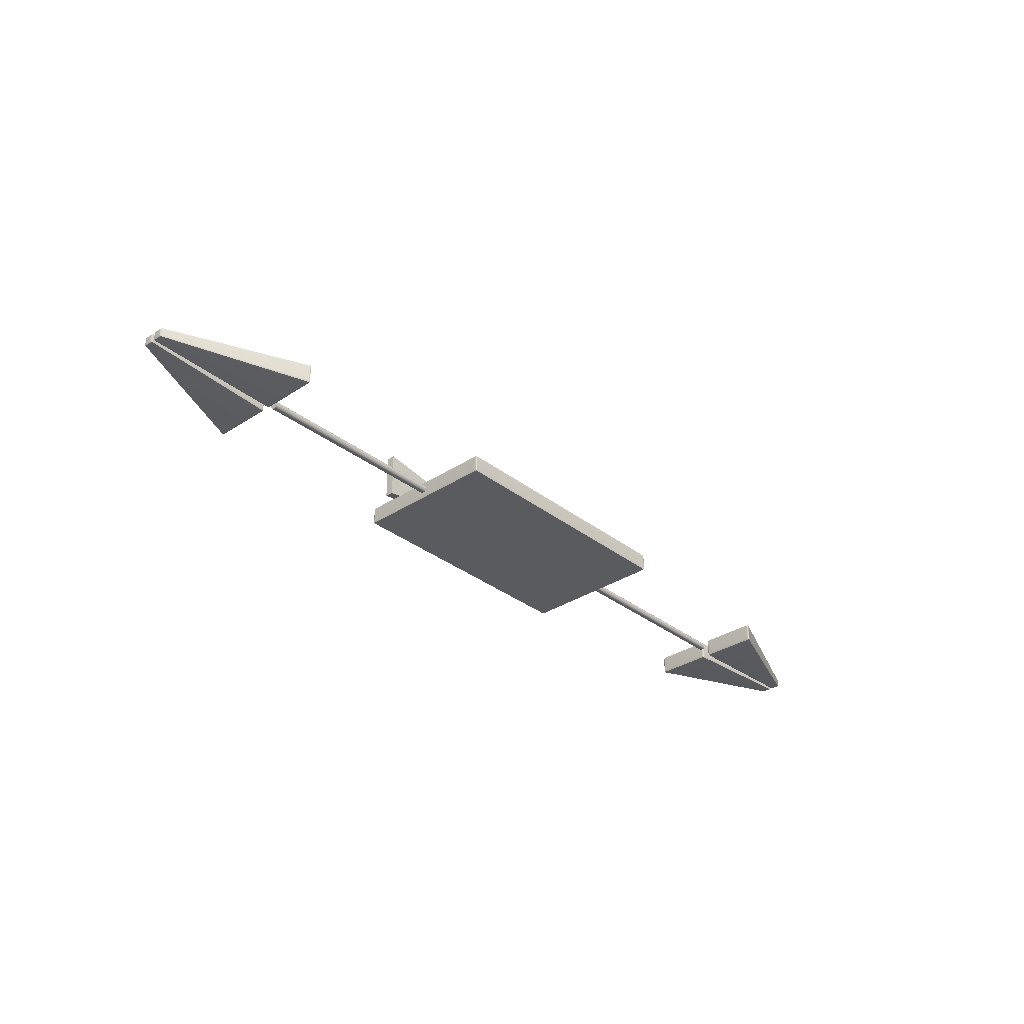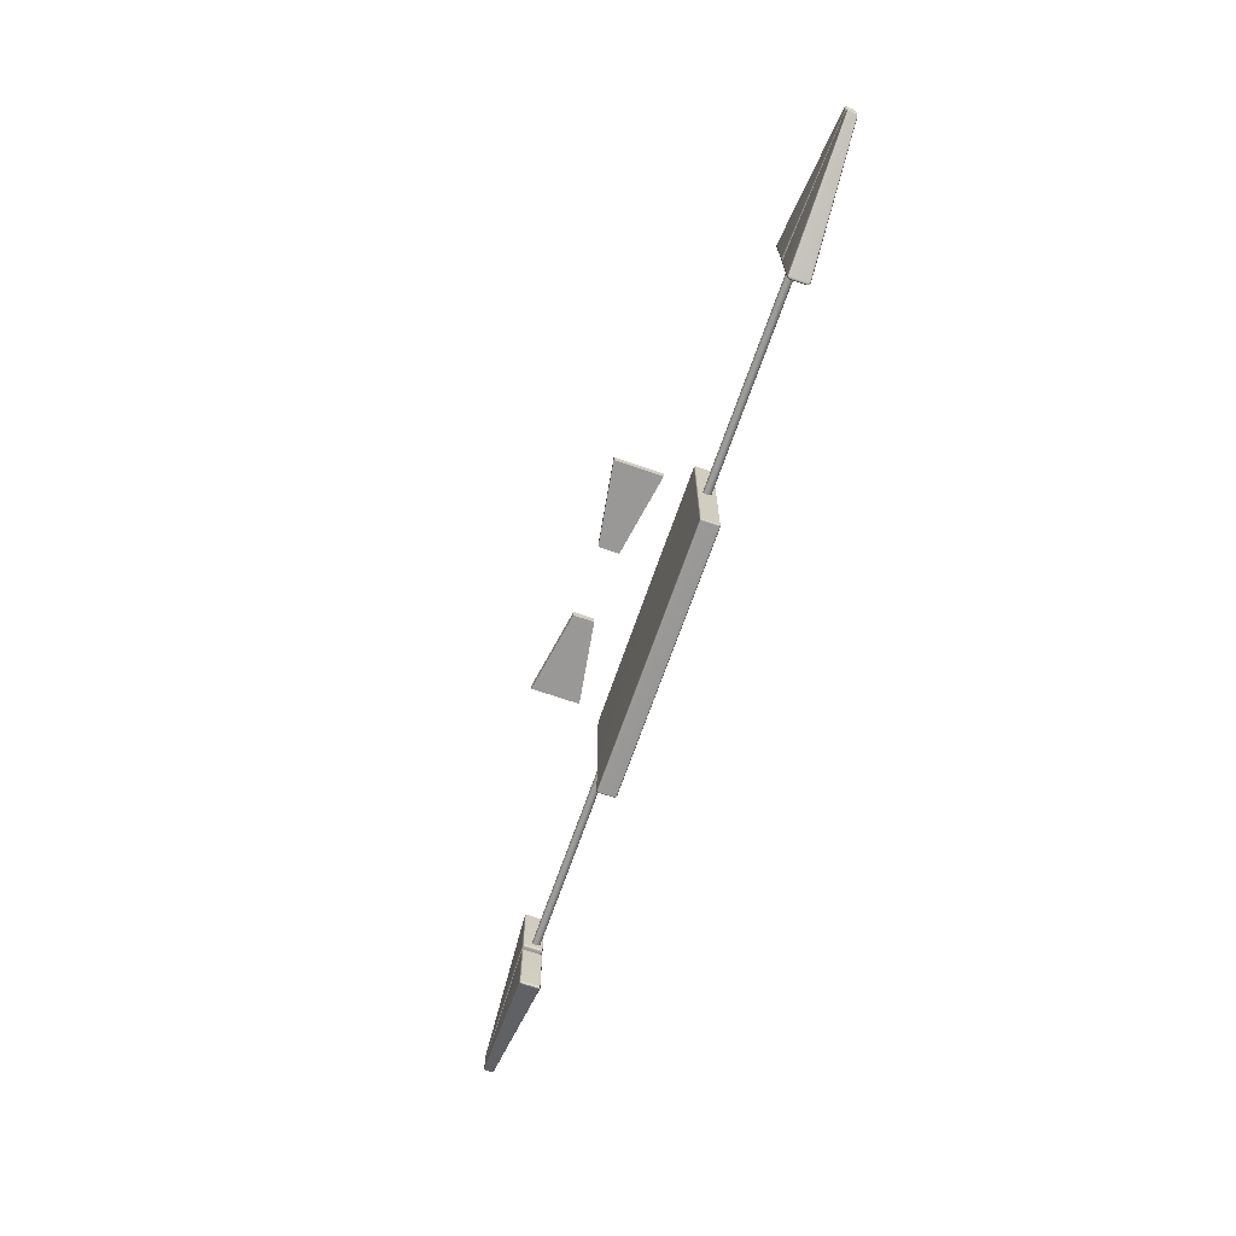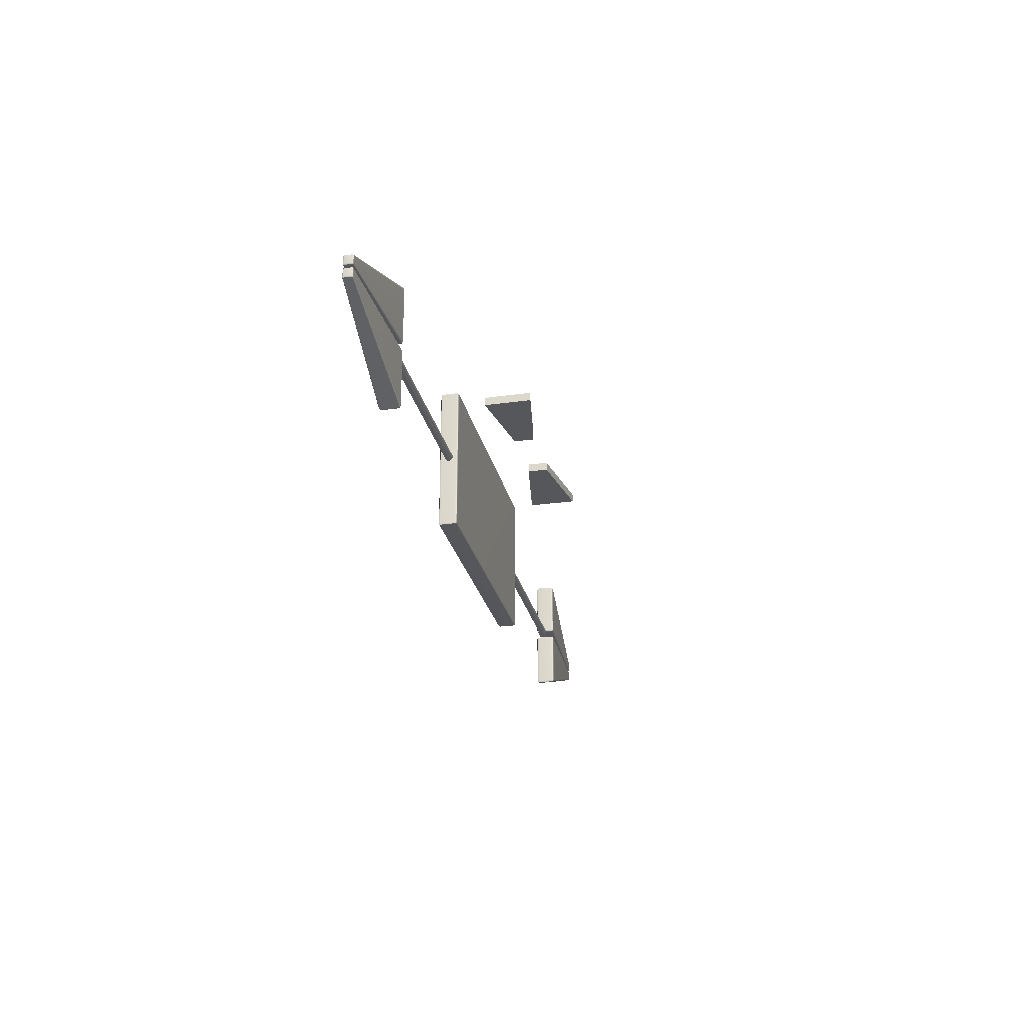
<metadata>
{"format":"obj","ext":"obj","renderer":"f3d","projection":"perspective","resolution":1024,"background":"white","views":[{"elev":-32.2,"azim":132.6,"up":"+Y"},{"elev":-68.6,"azim":-109.1,"up":"+Z"},{"elev":-26.4,"azim":102.5,"up":"+Z"}]}
</metadata>
<code>
g default
v 1.637 0.07377 -0.015
v 1.637 0.08067 -0.02854
v 1.637 0.09141 -0.03928
v 1.637 0.1049 -0.04618
v 1.637 0.12 -0.04856
v 1.637 0.135 -0.04618
v 1.637 0.1485 -0.03928
v 1.637 0.1592 -0.02854
v 1.637 0.1661 -0.015
v 1.637 0.1685 0
v 1.637 0.1661 0.015
v 1.637 0.1592 0.02854
v 1.637 0.1485 0.03929
v 1.637 0.135 0.04618
v 1.637 0.12 0.04856
v 1.637 0.1049 0.04618
v 1.637 0.09141 0.03929
v 1.637 0.08067 0.02854
v 1.637 0.07377 0.015
v 1.637 0.07139 0
v 4.081 0.07377 -0.015
v 4.081 0.08067 -0.02854
v 4.081 0.09141 -0.03928
v 4.081 0.1049 -0.04618
v 4.081 0.12 -0.04856
v 4.081 0.135 -0.04618
v 4.081 0.1485 -0.03928
v 4.081 0.1592 -0.02854
v 4.081 0.1661 -0.015
v 4.081 0.1685 0
v 4.081 0.1661 0.015
v 4.081 0.1592 0.02854
v 4.081 0.1485 0.03929
v 4.081 0.135 0.04618
v 4.081 0.12 0.04856
v 4.081 0.1049 0.04618
v 4.081 0.09141 0.03929
v 4.081 0.08067 0.02854
v 4.081 0.07377 0.015
v 4.081 0.07139 0
v 1.637 0.12 0
v 4.081 0.12 0
v 0.4281 0.9229 0.9032
v 1.428 1.087 0.9032
v 0.4281 0.9229 0.799
v 1.428 1.087 0.799
v 0.4281 0.678 0.799
v 1.428 0.5137 0.799
v 0.4281 0.678 0.9032
v 1.428 0.5137 0.9032
v 4.186 0.245 0.08162
v 4.208 0.2539 0.08162
v 4.208 0.245 0.0601
v 4.208 0.2234 0.05118
v 4.186 0.2234 0.0601
v 4.177 0.2234 0.08162
v 5.811 0.1845 0.04304
v 5.82 0.1743 0.04304
v 5.811 0.1743 0.03349
v 5.789 0.1743 0.02954
v 5.789 0.1845 0.03349
v 5.789 0.1887 0.04304
v 4.186 0.0144 0.08162
v 4.177 0.03593 0.08162
v 4.186 0.03594 0.0601
v 4.208 0.03593 0.05118
v 4.208 0.0144 0.0601
v 4.208 0.005489 0.08162
v 5.811 0.07486 0.04304
v 5.789 0.07062 0.04304
v 5.789 0.07486 0.03349
v 5.789 0.0851 0.02954
v 5.811 0.08509 0.03349
v 5.82 0.0851 0.04304
v 4.189 0.03466 0.7764
v 4.177 0.03468 0.7558
v 4.187 0.01402 0.7527
v 4.209 0.005489 0.7435
v 4.211 0.01402 0.7678
v 4.212 0.03468 0.7778
v 5.813 0.08539 0.1475
v 5.796 0.08538 0.1543
v 5.793 0.0749 0.1504
v 5.79 0.07062 0.141
v 5.811 0.0749 0.1382
v 5.82 0.08538 0.1378
v 4.187 0.2452 0.7522
v 4.177 0.2241 0.7549
v 4.189 0.2244 0.7761
v 4.212 0.2247 0.7778
v 4.211 0.2453 0.7678
v 4.209 0.2539 0.7435
v 5.811 0.1845 0.1383
v 5.79 0.1887 0.141
v 5.793 0.1845 0.1504
v 5.796 0.1741 0.1542
v 5.813 0.1741 0.1476
v 5.82 0.1741 0.1379
v 4.19 0.241 0.06405
v 5.807 0.1826 0.03525
v 4.19 0.01837 0.06405
v 5.807 0.07674 0.03525
v 4.192 0.01779 0.7706
v 5.809 0.07681 0.1462
v 4.192 0.2414 0.7703
v 5.809 0.1826 0.1462
v -4.186 0.0144 -0.05705
v -4.208 0.005489 -0.05705
v -4.208 0.0144 -0.03553
v -4.208 0.03593 -0.02661
v -4.186 0.03594 -0.03553
v -4.177 0.03593 -0.05705
v -5.811 0.07486 -0.01847
v -5.82 0.0851 -0.01847
v -5.811 0.08509 -0.008924
v -5.789 0.0851 -0.004969
v -5.789 0.07486 -0.008924
v -5.789 0.07062 -0.01847
v -4.186 0.245 -0.05705
v -4.177 0.2234 -0.05705
v -4.186 0.2234 -0.03553
v -4.208 0.2234 -0.02661
v -4.208 0.245 -0.03553
v -4.208 0.2539 -0.05705
v -5.811 0.1845 -0.01847
v -5.789 0.1887 -0.01847
v -5.789 0.1845 -0.008924
v -5.789 0.1743 -0.004969
v -5.811 0.1743 -0.008924
v -5.82 0.1743 -0.01847
v -4.189 0.2247 -0.7518
v -4.177 0.2247 -0.7312
v -4.187 0.2453 -0.7281
v -4.209 0.2539 -0.719
v -4.211 0.2453 -0.7432
v -4.212 0.2247 -0.7533
v -5.813 0.174 -0.123
v -5.796 0.174 -0.1297
v -5.793 0.1845 -0.1259
v -5.79 0.1887 -0.1165
v -5.811 0.1845 -0.1137
v -5.82 0.174 -0.1132
v -4.187 0.01418 -0.7276
v -4.177 0.03531 -0.7304
v -4.189 0.03497 -0.7516
v -4.212 0.03468 -0.7533
v -4.211 0.01402 -0.7432
v -4.209 0.005489 -0.719
v -5.811 0.07485 -0.1137
v -5.79 0.07062 -0.1165
v -5.793 0.07485 -0.1258
v -5.796 0.08524 -0.1296
v -5.813 0.08525 -0.123
v -5.82 0.08524 -0.1133
v -4.19 0.01836 -0.03948
v -5.807 0.07674 -0.01068
v -4.19 0.241 -0.03948
v -5.807 0.1826 -0.01068
v -4.192 0.2416 -0.746
v -5.809 0.1825 -0.1216
v -4.192 0.01792 -0.7458
v -5.809 0.07675 -0.1216
v -1.622 0.009049 0.8856
v -1.608 0.002439 0.8856
v -1.608 0.009049 0.8992
v -1.608 0.02501 0.9048
v -1.622 0.02501 0.8992
v -1.627 0.02501 0.8856
v 1.622 0.009049 0.8856
v 1.627 0.02501 0.8856
v 1.622 0.02501 0.8992
v 1.608 0.02501 0.9048
v 1.608 0.009049 0.8992
v 1.608 0.002439 0.8856
v -1.622 0.2215 0.8856
v -1.627 0.2056 0.8856
v -1.622 0.2056 0.8992
v -1.608 0.2056 0.9048
v -1.608 0.2215 0.8992
v -1.608 0.2281 0.8856
v 1.622 0.2215 0.8856
v 1.608 0.2281 0.8856
v 1.608 0.2215 0.8992
v 1.608 0.2056 0.9048
v 1.622 0.2056 0.8992
v 1.627 0.2056 0.8856
v -1.622 0.2056 -0.8992
v -1.627 0.2056 -0.8856
v -1.622 0.2215 -0.8856
v -1.608 0.2281 -0.8856
v -1.608 0.2215 -0.8992
v -1.608 0.2056 -0.9048
v 1.622 0.2056 -0.8992
v 1.608 0.2056 -0.9048
v 1.608 0.2215 -0.8992
v 1.608 0.2281 -0.8856
v 1.622 0.2215 -0.8856
v 1.627 0.2056 -0.8856
v -1.622 0.009049 -0.8856
v -1.627 0.02501 -0.8856
v -1.622 0.02501 -0.8992
v -1.608 0.02501 -0.9048
v -1.608 0.009049 -0.8992
v -1.608 0.002439 -0.8856
v 1.622 0.009049 -0.8856
v 1.608 0.002439 -0.8856
v 1.608 0.009049 -0.8992
v 1.608 0.02501 -0.9048
v 1.622 0.02501 -0.8992
v 1.627 0.02501 -0.8856
v -1.619 0.01198 0.8967
v 1.619 0.01198 0.8967
v -1.619 0.2186 0.8967
v 1.619 0.2186 0.8967
v -1.619 0.2186 -0.8967
v 1.619 0.2186 -0.8967
v -1.619 0.01198 -0.8967
v 1.619 0.01198 -0.8967
v -1.637 0.07377 -0.015
v -1.637 0.08067 -0.02854
v -1.637 0.09141 -0.03928
v -1.637 0.1049 -0.04618
v -1.637 0.12 -0.04856
v -1.637 0.135 -0.04618
v -1.637 0.1485 -0.03928
v -1.637 0.1592 -0.02854
v -1.637 0.1661 -0.015
v -1.637 0.1685 0
v -1.637 0.1661 0.015
v -1.637 0.1592 0.02854
v -1.637 0.1485 0.03929
v -1.637 0.135 0.04618
v -1.637 0.12 0.04856
v -1.637 0.1049 0.04618
v -1.637 0.09141 0.03929
v -1.637 0.08067 0.02854
v -1.637 0.07377 0.015
v -1.637 0.07139 0
v -4.081 0.07377 -0.015
v -4.081 0.08067 -0.02854
v -4.081 0.09141 -0.03928
v -4.081 0.1049 -0.04618
v -4.081 0.12 -0.04856
v -4.081 0.135 -0.04618
v -4.081 0.1485 -0.03928
v -4.081 0.1592 -0.02854
v -4.081 0.1661 -0.015
v -4.081 0.1685 0
v -4.081 0.1661 0.015
v -4.081 0.1592 0.02854
v -4.081 0.1485 0.03929
v -4.081 0.135 0.04618
v -4.081 0.12 0.04856
v -4.081 0.1049 0.04618
v -4.081 0.09141 0.03929
v -4.081 0.08067 0.02854
v -4.081 0.07377 0.015
v -4.081 0.07139 0
v -1.637 0.12 0
v -4.081 0.12 0
v 4.186 0.0144 -0.05705
v 4.208 0.005489 -0.05705
v 4.208 0.0144 -0.03553
v 4.208 0.03593 -0.02661
v 4.186 0.03594 -0.03553
v 4.177 0.03593 -0.05705
v 5.811 0.07486 -0.01847
v 5.82 0.0851 -0.01847
v 5.811 0.08509 -0.008924
v 5.789 0.0851 -0.004969
v 5.789 0.07486 -0.008924
v 5.789 0.07062 -0.01847
v 4.186 0.245 -0.05705
v 4.177 0.2234 -0.05705
v 4.186 0.2234 -0.03553
v 4.208 0.2234 -0.02661
v 4.208 0.245 -0.03553
v 4.208 0.2539 -0.05705
v 5.811 0.1845 -0.01847
v 5.789 0.1887 -0.01847
v 5.789 0.1845 -0.008924
v 5.789 0.1743 -0.004969
v 5.811 0.1743 -0.008924
v 5.82 0.1743 -0.01847
v 4.189 0.2247 -0.7518
v 4.177 0.2247 -0.7312
v 4.187 0.2453 -0.7281
v 4.209 0.2539 -0.719
v 4.211 0.2453 -0.7432
v 4.212 0.2247 -0.7533
v 5.813 0.174 -0.123
v 5.796 0.174 -0.1297
v 5.793 0.1845 -0.1259
v 5.79 0.1887 -0.1165
v 5.811 0.1845 -0.1137
v 5.82 0.174 -0.1132
v 4.187 0.01418 -0.7276
v 4.177 0.03531 -0.7304
v 4.189 0.03497 -0.7516
v 4.212 0.03468 -0.7533
v 4.211 0.01402 -0.7432
v 4.209 0.005489 -0.719
v 5.811 0.07485 -0.1137
v 5.79 0.07062 -0.1165
v 5.793 0.07485 -0.1258
v 5.796 0.08524 -0.1296
v 5.813 0.08525 -0.123
v 5.82 0.08524 -0.1133
v 4.19 0.01836 -0.03948
v 5.807 0.07674 -0.01068
v 4.19 0.241 -0.03948
v 5.807 0.1826 -0.01068
v 4.192 0.2416 -0.746
v 5.809 0.1825 -0.1216
v 4.192 0.01792 -0.7458
v 5.809 0.07675 -0.1216
v -0.4281 0.9229 0.9032
v -1.428 1.087 0.9032
v -0.4281 0.9229 0.799
v -1.428 1.087 0.799
v -0.4281 0.678 0.799
v -1.428 0.5137 0.799
v -0.4281 0.678 0.9032
v -1.428 0.5137 0.9032
v -4.186 0.245 0.08162
v -4.208 0.2539 0.08162
v -4.208 0.245 0.0601
v -4.208 0.2234 0.05118
v -4.186 0.2234 0.0601
v -4.177 0.2234 0.08162
v -5.811 0.1845 0.04304
v -5.82 0.1743 0.04304
v -5.811 0.1743 0.03349
v -5.789 0.1743 0.02954
v -5.789 0.1845 0.03349
v -5.789 0.1887 0.04304
v -4.186 0.0144 0.08162
v -4.177 0.03593 0.08162
v -4.186 0.03594 0.0601
v -4.208 0.03593 0.05118
v -4.208 0.0144 0.0601
v -4.208 0.005489 0.08162
v -5.811 0.07486 0.04304
v -5.789 0.07062 0.04304
v -5.789 0.07486 0.03349
v -5.789 0.0851 0.02954
v -5.811 0.08509 0.03349
v -5.82 0.0851 0.04304
v -4.189 0.03466 0.7764
v -4.177 0.03468 0.7558
v -4.187 0.01402 0.7527
v -4.209 0.005489 0.7435
v -4.211 0.01402 0.7678
v -4.212 0.03468 0.7778
v -5.813 0.08539 0.1475
v -5.796 0.08538 0.1543
v -5.793 0.0749 0.1504
v -5.79 0.07062 0.141
v -5.811 0.0749 0.1382
v -5.82 0.08538 0.1378
v -4.187 0.2452 0.7522
v -4.177 0.2241 0.7549
v -4.189 0.2244 0.7761
v -4.212 0.2247 0.7778
v -4.211 0.2453 0.7678
v -4.209 0.2539 0.7435
v -5.811 0.1845 0.1383
v -5.79 0.1887 0.141
v -5.793 0.1845 0.1504
v -5.796 0.1741 0.1542
v -5.813 0.1741 0.1476
v -5.82 0.1741 0.1379
v -4.19 0.241 0.06405
v -5.807 0.1826 0.03525
v -4.19 0.01837 0.06405
v -5.807 0.07674 0.03525
v -4.192 0.01779 0.7706
v -5.809 0.07681 0.1462
v -4.192 0.2414 0.7703
v -5.809 0.1826 0.1462
g SM_Grabb:polySurface4
f 1 2 22 21
f 2 3 23 22
f 3 4 24 23
f 4 5 25 24
f 5 6 26 25
f 6 7 27 26
f 7 8 28 27
f 8 9 29 28
f 9 10 30 29
f 10 11 31 30
f 11 12 32 31
f 12 13 33 32
f 13 14 34 33
f 14 15 35 34
f 15 16 36 35
f 16 17 37 36
f 17 18 38 37
f 18 19 39 38
f 19 20 40 39
f 20 1 21 40
f 2 1 41
f 3 2 41
f 4 3 41
f 5 4 41
f 6 5 41
f 7 6 41
f 8 7 41
f 9 8 41
f 10 9 41
f 11 10 41
f 12 11 41
f 13 12 41
f 14 13 41
f 15 14 41
f 16 15 41
f 17 16 41
f 18 17 41
f 19 18 41
f 20 19 41
f 1 20 41
f 21 22 42
f 22 23 42
f 23 24 42
f 24 25 42
f 25 26 42
f 26 27 42
f 27 28 42
f 28 29 42
f 29 30 42
f 30 31 42
f 31 32 42
f 32 33 42
f 33 34 42
f 34 35 42
f 35 36 42
f 36 37 42
f 37 38 42
f 38 39 42
f 39 40 42
f 40 21 42
f 43 44 46 45
f 45 46 48 47
f 47 48 50 49
f 49 50 44 43
f 44 50 48 46
f 49 43 45 47
f 52 51 87 92
f 51 56 88 87
f 54 53 61 60
f 53 52 62 61
f 56 55 65 64
f 55 54 66 65
f 58 57 93 98
f 57 62 94 93
f 60 59 73 72
f 59 58 74 73
f 64 63 77 76
f 63 68 78 77
f 68 67 71 70
f 67 66 72 71
f 70 69 85 84
f 69 74 86 85
f 76 75 89 88
f 75 80 90 89
f 80 79 83 82
f 79 78 84 83
f 82 81 97 96
f 81 86 98 97
f 92 91 95 94
f 91 90 96 95
f 54 60 72 66
f 68 70 84 78
f 80 82 96 90
f 92 94 62 52
f 58 98 86 74
f 88 56 64 76
f 55 56 51 99
f 51 52 53 99
f 53 54 55 99
f 61 62 57 100
f 57 58 59 100
f 59 60 61 100
f 67 68 63 101
f 63 64 65 101
f 65 66 67 101
f 73 74 69 102
f 69 70 71 102
f 71 72 73 102
f 79 80 75 103
f 75 76 77 103
f 77 78 79 103
f 85 86 81 104
f 81 82 83 104
f 83 84 85 104
f 91 92 87 105
f 87 88 89 105
f 89 90 91 105
f 97 98 93 106
f 93 94 95 106
f 95 96 97 106
f 108 148 143 107
f 107 143 144 112
f 110 116 117 109
f 109 117 118 108
f 112 120 121 111
f 111 121 122 110
f 114 154 149 113
f 113 149 150 118
f 116 128 129 115
f 115 129 130 114
f 120 132 133 119
f 119 133 134 124
f 124 126 127 123
f 123 127 128 122
f 126 140 141 125
f 125 141 142 130
f 132 144 145 131
f 131 145 146 136
f 136 138 139 135
f 135 139 140 134
f 138 152 153 137
f 137 153 154 142
f 148 150 151 147
f 147 151 152 146
f 110 122 128 116
f 124 134 140 126
f 136 146 152 138
f 148 108 118 150
f 114 130 142 154
f 144 132 120 112
f 111 155 107 112
f 107 155 109 108
f 109 155 111 110
f 117 156 113 118
f 113 156 115 114
f 115 156 117 116
f 123 157 119 124
f 119 157 121 120
f 121 157 123 122
f 129 158 125 130
f 125 158 127 126
f 127 158 129 128
f 135 159 131 136
f 131 159 133 132
f 133 159 135 134
f 141 160 137 142
f 137 160 139 138
f 139 160 141 140
f 147 161 143 148
f 143 161 145 144
f 145 161 147 146
f 153 162 149 154
f 149 162 151 150
f 151 162 153 152
f 164 163 199 204
f 163 168 200 199
f 166 165 173 172
f 165 164 174 173
f 168 167 177 176
f 167 166 178 177
f 170 169 205 210
f 169 174 206 205
f 172 171 185 184
f 171 170 186 185
f 176 175 189 188
f 175 180 190 189
f 180 179 183 182
f 179 178 184 183
f 182 181 197 196
f 181 186 198 197
f 188 187 201 200
f 187 192 202 201
f 192 191 195 194
f 191 190 196 195
f 194 193 209 208
f 193 198 210 209
f 204 203 207 206
f 203 202 208 207
f 166 172 184 178
f 180 182 196 190
f 192 194 208 202
f 204 206 174 164
f 170 210 198 186
f 200 168 176 188
f 167 168 163 211
f 163 164 165 211
f 165 166 167 211
f 173 174 169 212
f 169 170 171 212
f 171 172 173 212
f 179 180 175 213
f 175 176 177 213
f 177 178 179 213
f 185 186 181 214
f 181 182 183 214
f 183 184 185 214
f 191 192 187 215
f 187 188 189 215
f 189 190 191 215
f 197 198 193 216
f 193 194 195 216
f 195 196 197 216
f 203 204 199 217
f 199 200 201 217
f 201 202 203 217
f 209 210 205 218
f 205 206 207 218
f 207 208 209 218
f 219 239 240 220
f 220 240 241 221
f 221 241 242 222
f 222 242 243 223
f 223 243 244 224
f 224 244 245 225
f 225 245 246 226
f 226 246 247 227
f 227 247 248 228
f 228 248 249 229
f 229 249 250 230
f 230 250 251 231
f 231 251 252 232
f 232 252 253 233
f 233 253 254 234
f 234 254 255 235
f 235 255 256 236
f 236 256 257 237
f 237 257 258 238
f 238 258 239 219
f 220 259 219
f 221 259 220
f 222 259 221
f 223 259 222
f 224 259 223
f 225 259 224
f 226 259 225
f 227 259 226
f 228 259 227
f 229 259 228
f 230 259 229
f 231 259 230
f 232 259 231
f 233 259 232
f 234 259 233
f 235 259 234
f 236 259 235
f 237 259 236
f 238 259 237
f 219 259 238
f 239 260 240
f 240 260 241
f 241 260 242
f 242 260 243
f 243 260 244
f 244 260 245
f 245 260 246
f 246 260 247
f 247 260 248
f 248 260 249
f 249 260 250
f 250 260 251
f 251 260 252
f 252 260 253
f 253 260 254
f 254 260 255
f 255 260 256
f 256 260 257
f 257 260 258
f 258 260 239
f 262 261 297 302
f 261 266 298 297
f 264 263 271 270
f 263 262 272 271
f 266 265 275 274
f 265 264 276 275
f 268 267 303 308
f 267 272 304 303
f 270 269 283 282
f 269 268 284 283
f 274 273 287 286
f 273 278 288 287
f 278 277 281 280
f 277 276 282 281
f 280 279 295 294
f 279 284 296 295
f 286 285 299 298
f 285 290 300 299
f 290 289 293 292
f 289 288 294 293
f 292 291 307 306
f 291 296 308 307
f 302 301 305 304
f 301 300 306 305
f 264 270 282 276
f 278 280 294 288
f 290 292 306 300
f 302 304 272 262
f 268 308 296 284
f 298 266 274 286
f 265 266 261 309
f 261 262 263 309
f 263 264 265 309
f 271 272 267 310
f 267 268 269 310
f 269 270 271 310
f 277 278 273 311
f 273 274 275 311
f 275 276 277 311
f 283 284 279 312
f 279 280 281 312
f 281 282 283 312
f 289 290 285 313
f 285 286 287 313
f 287 288 289 313
f 295 296 291 314
f 291 292 293 314
f 293 294 295 314
f 301 302 297 315
f 297 298 299 315
f 299 300 301 315
f 307 308 303 316
f 303 304 305 316
f 305 306 307 316
f 317 319 320 318
f 319 321 322 320
f 321 323 324 322
f 323 317 318 324
f 318 320 322 324
f 323 321 319 317
f 326 366 361 325
f 325 361 362 330
f 328 334 335 327
f 327 335 336 326
f 330 338 339 329
f 329 339 340 328
f 332 372 367 331
f 331 367 368 336
f 334 346 347 333
f 333 347 348 332
f 338 350 351 337
f 337 351 352 342
f 342 344 345 341
f 341 345 346 340
f 344 358 359 343
f 343 359 360 348
f 350 362 363 349
f 349 363 364 354
f 354 356 357 353
f 353 357 358 352
f 356 370 371 355
f 355 371 372 360
f 366 368 369 365
f 365 369 370 364
f 328 340 346 334
f 342 352 358 344
f 354 364 370 356
f 366 326 336 368
f 332 348 360 372
f 362 350 338 330
f 329 373 325 330
f 325 373 327 326
f 327 373 329 328
f 335 374 331 336
f 331 374 333 332
f 333 374 335 334
f 341 375 337 342
f 337 375 339 338
f 339 375 341 340
f 347 376 343 348
f 343 376 345 344
f 345 376 347 346
f 353 377 349 354
f 349 377 351 350
f 351 377 353 352
f 359 378 355 360
f 355 378 357 356
f 357 378 359 358
f 365 379 361 366
f 361 379 363 362
f 363 379 365 364
f 371 380 367 372
f 367 380 369 368
f 369 380 371 370

</code>
